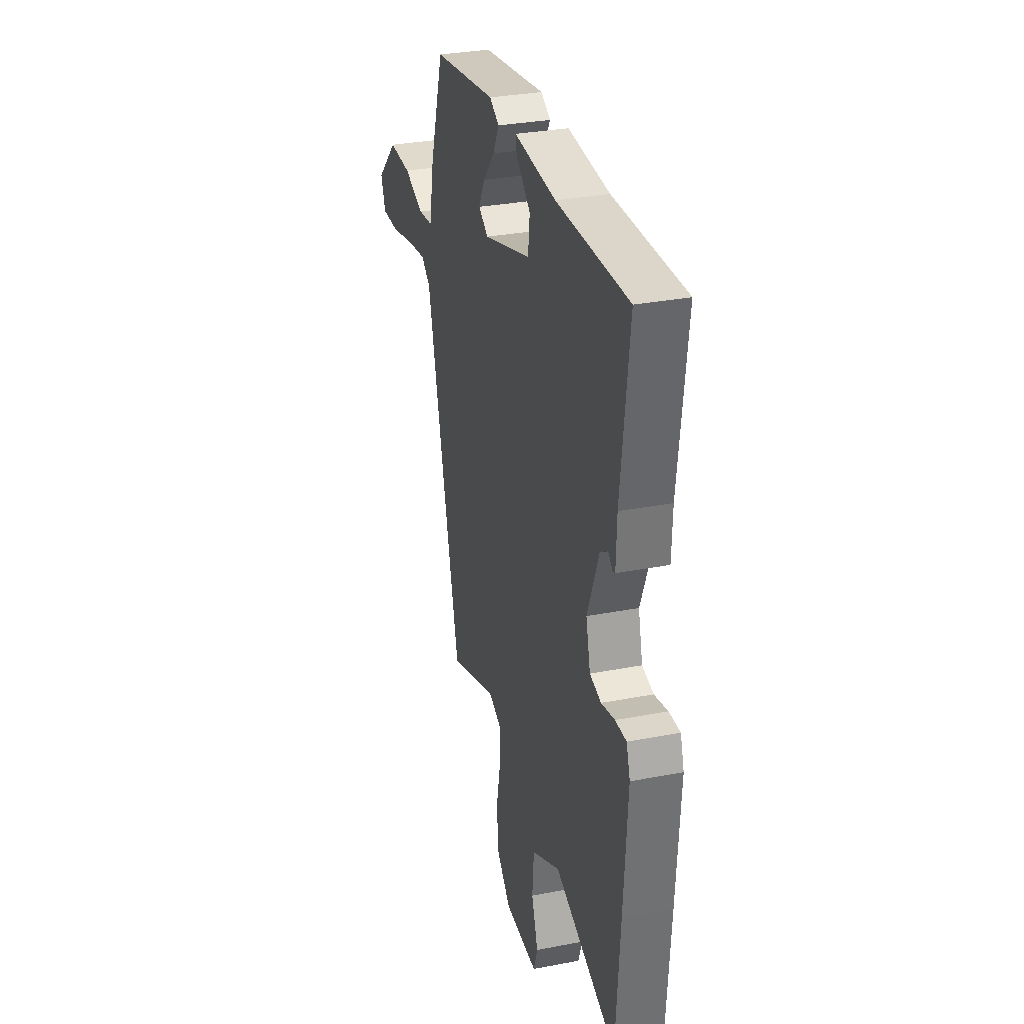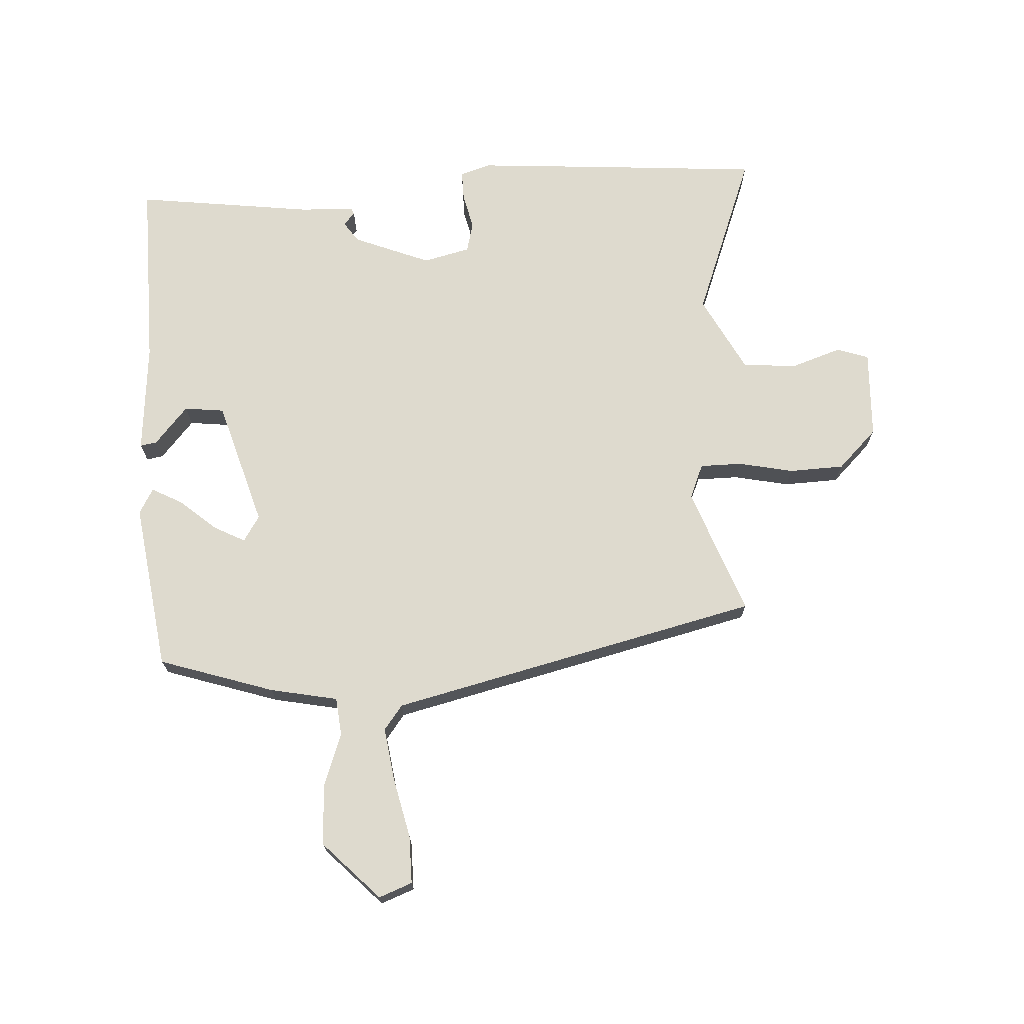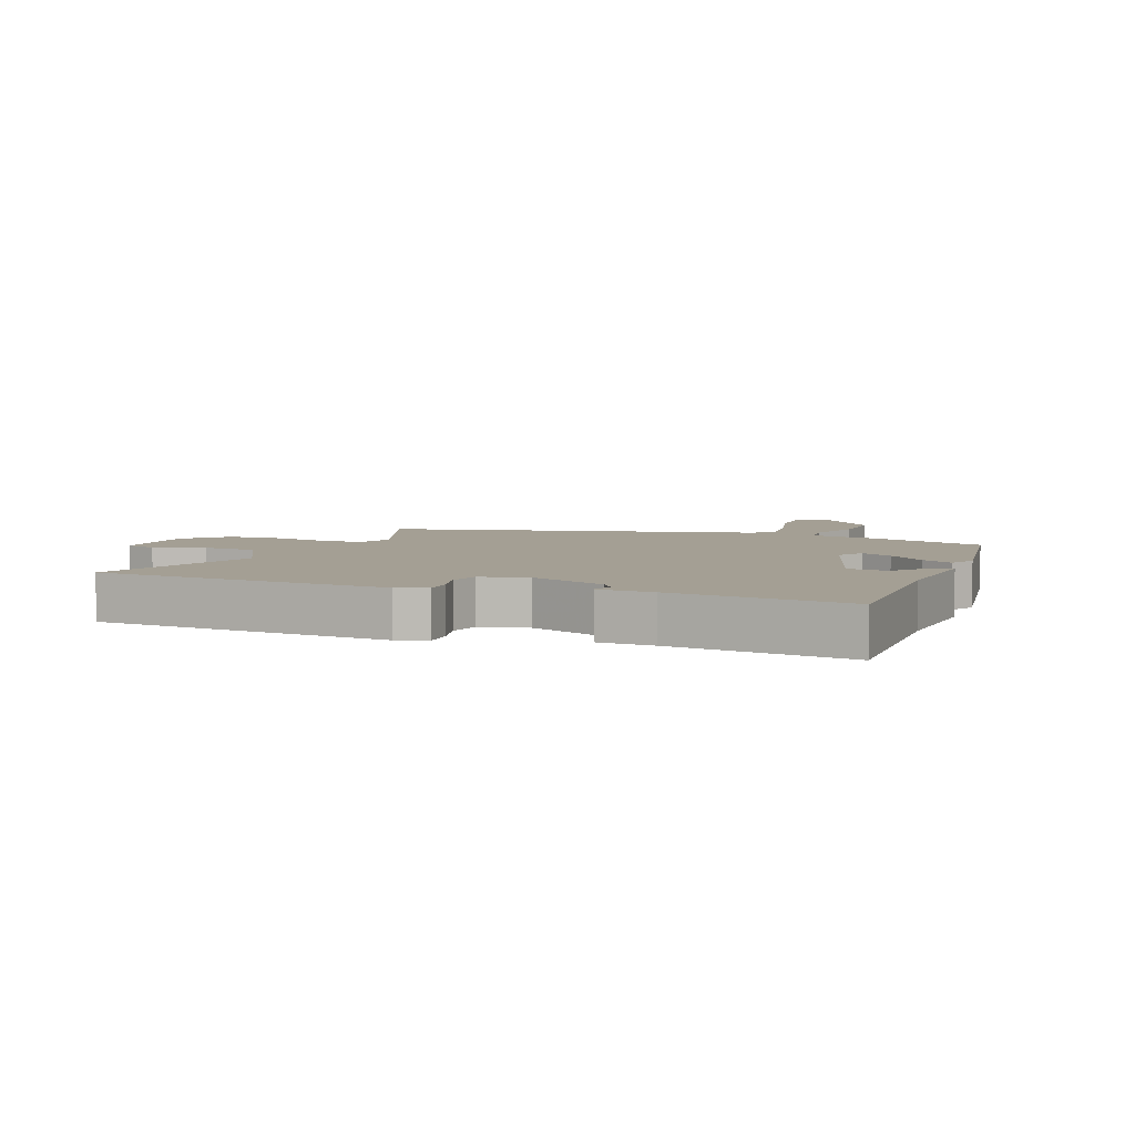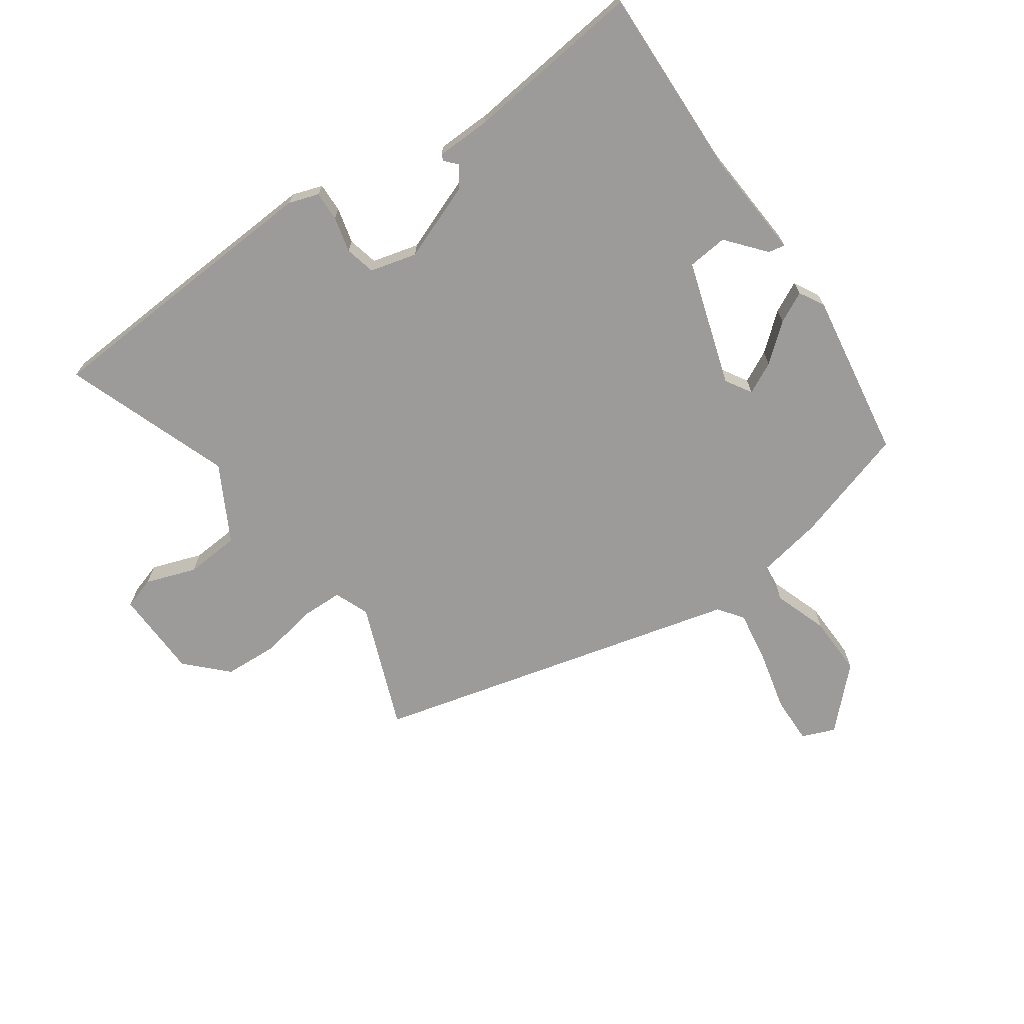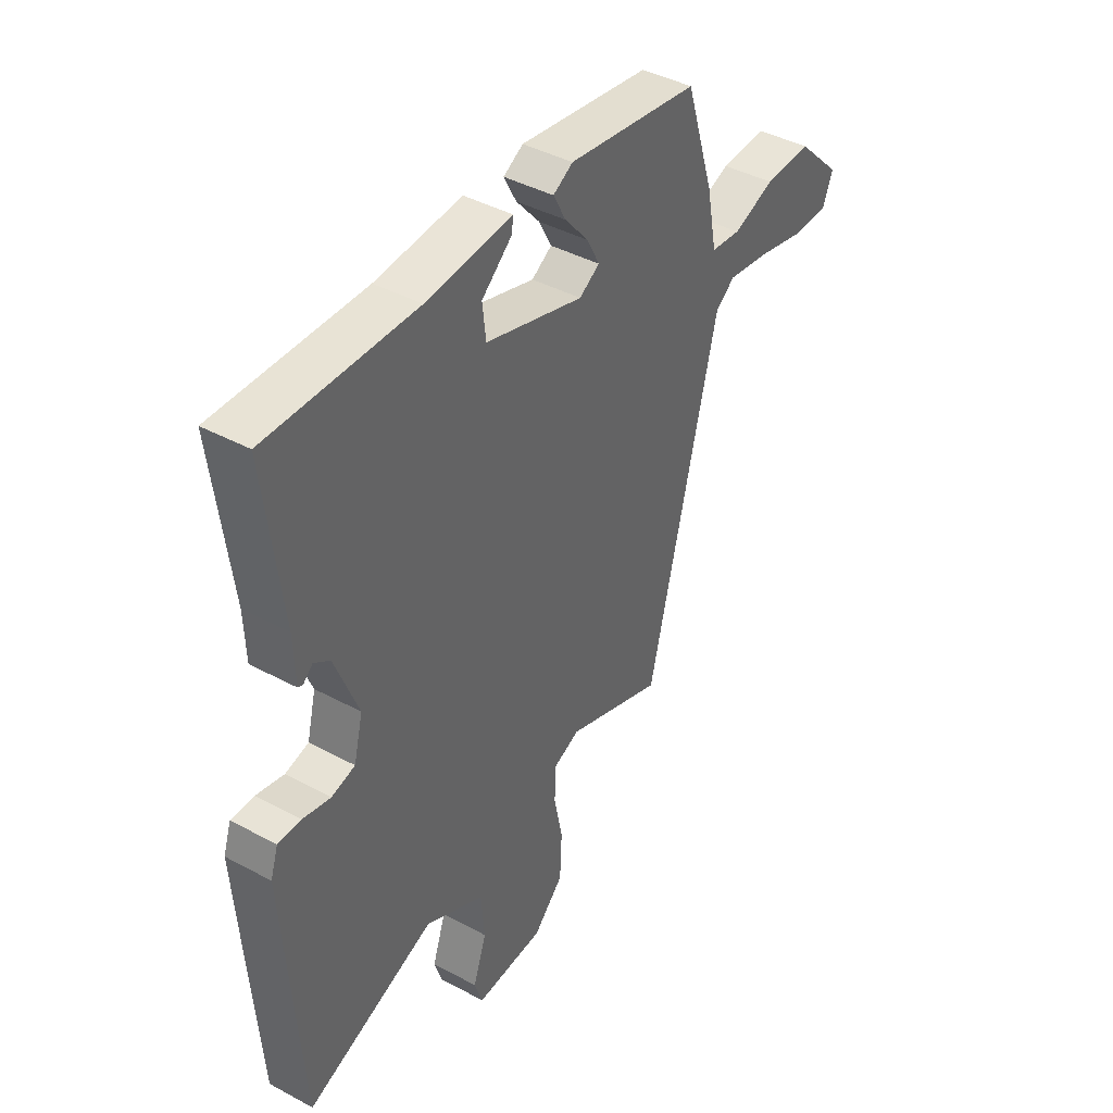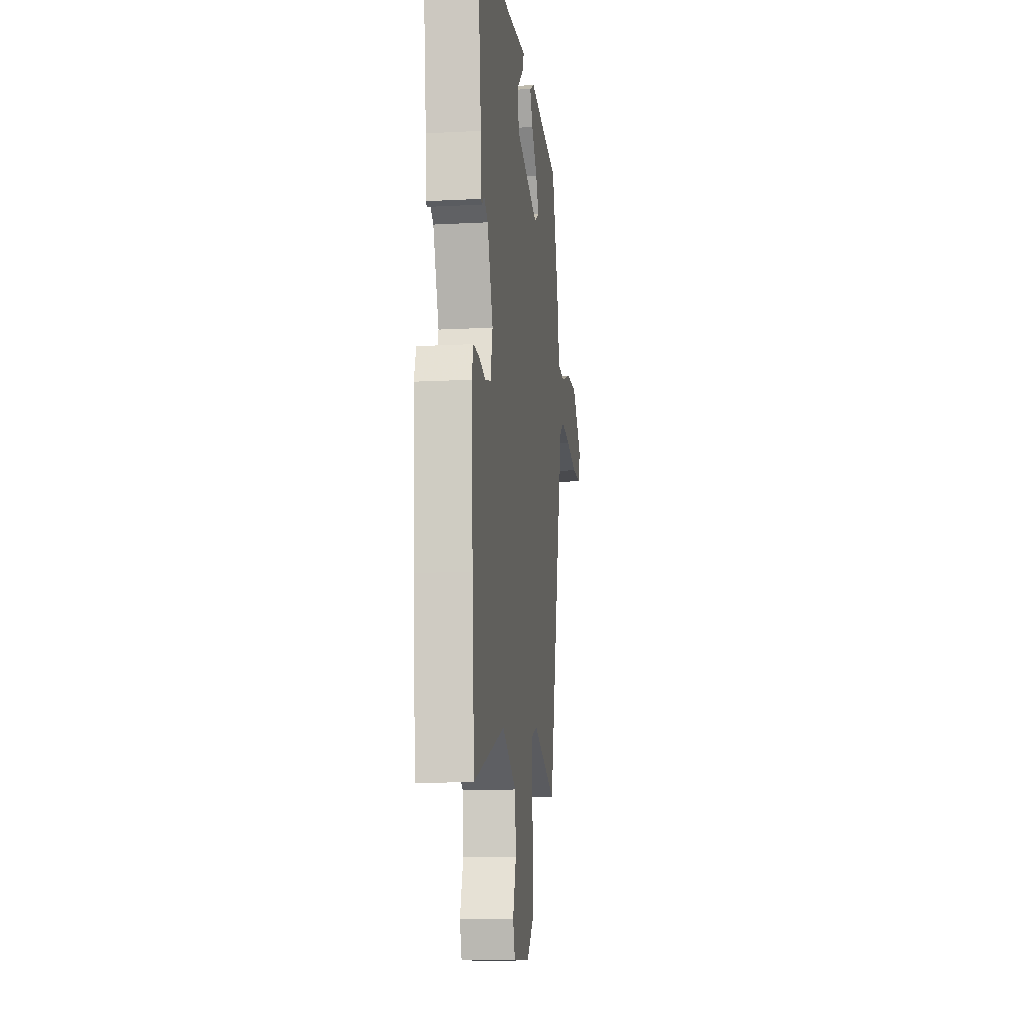
<metadata>
{"format":"obj","ext":"obj","renderer":"f3d","projection":"perspective","resolution":1024,"background":"white","views":[{"elev":31.3,"azim":-105.4,"up":"+Z"},{"elev":71.1,"azim":87.2,"up":"+Y"},{"elev":5.6,"azim":-68.8,"up":"+Y"},{"elev":-69.7,"azim":-55.5,"up":"+Y"},{"elev":42.1,"azim":-57.1,"up":"+Z"},{"elev":-12.6,"azim":-82.9,"up":"+Z"}]}
</metadata>
<code>
v 0.401 0.07 0.473
v 0.46 0.07 0.286
v 0.481 0.07 0.176
v 0.543 0.07 0.169
v 0.63 0.07 0.2
v 0.728 0.07 0.203
v 0.82 0.07 0.112
v 0.799 0.07 0.058
v 0.722 0.07 0.059
v 0.624 0.07 0.082
v 0.538 0.07 0.095
v 0.498 0.07 0.065
v 0.351 0.07 -0.534
v 0.146 0.07 -0.456
v 0.09 0.07 -0.479
v 0.089 0.07 -0.547
v 0.107 0.07 -0.637
v 0.103 0.07 -0.726
v 0.04 0.07 -0.789
v -0.104 0.07 -0.794
v -0.121 0.07 -0.742
v -0.093 0.07 -0.66
v -0.1 0.07 -0.572
v -0.223 0.07 -0.506
v -0.493 0.07 -0.606
v -0.51 0.07 -0.359
v -0.525 0.07 -0.128
v -0.509 0.07 -0.079
v -0.461 0.07 -0.08
v -0.403 0.07 -0.094
v -0.354 0.07 -0.082
v -0.335 0.07 -0.006
v -0.384 0.07 0.119
v -0.417 0.07 0.142
v -0.437 0.07 0.124
v -0.447 0.07 0.128
v -0.45 0.07 0.217
v -0.485 0.07 0.506
v -0.177 0.07 0.499
v 0.003 0.07 0.513
v -0.002 0.07 0.486
v -0.064 0.07 0.433
v -0.057 0.07 0.368
v 0.147 0.07 0.305
v 0.189 0.07 0.331
v 0.163 0.07 0.382
v 0.113 0.07 0.441
v 0.087 0.07 0.491
v 0.128 0.07 0.514
v 0.401 0 0.473
v 0.46 0 0.286
v 0.481 0 0.176
v 0.543 0 0.169
v 0.63 0 0.2
v 0.728 0 0.203
v 0.82 0 0.112
v 0.799 0 0.058
v 0.722 0 0.059
v 0.624 0 0.082
v 0.538 0 0.095
v 0.498 0 0.065
v 0.351 0 -0.534
v 0.146 0 -0.456
v 0.09 0 -0.479
v 0.089 0 -0.547
v 0.107 0 -0.637
v 0.103 0 -0.726
v 0.04 0 -0.789
v -0.104 0 -0.794
v -0.121 0 -0.742
v -0.093 0 -0.66
v -0.1 0 -0.572
v -0.223 0 -0.506
v -0.493 0 -0.606
v -0.51 0 -0.359
v -0.525 0 -0.128
v -0.509 0 -0.079
v -0.461 0 -0.08
v -0.403 0 -0.094
v -0.354 0 -0.082
v -0.335 0 -0.006
v -0.384 0 0.119
v -0.417 0 0.142
v -0.437 0 0.124
v -0.447 0 0.128
v -0.45 0 0.217
v -0.485 0 0.506
v -0.177 0 0.499
v 0.003 0 0.513
v -0.002 0 0.486
v -0.064 0 0.433
v -0.057 0 0.368
v 0.147 0 0.305
v 0.189 0 0.331
v 0.163 0 0.382
v 0.113 0 0.441
v 0.087 0 0.491
v 0.128 0 0.514
f 1 2 3
f 49 1 3
f 48 49 3
f 47 48 3
f 46 47 3
f 45 46 3
f 44 45 3
f 43 44 3
f 39 40 41 42
f 39 42 43
f 38 39 43
f 37 38 43
f 34 35 36 37
f 37 43 3
f 34 37 3
f 33 34 3
f 28 29 30
f 27 28 30
f 26 27 30
f 25 26 30
f 24 25 30
f 23 24 30 31
f 20 21 22
f 19 20 22
f 18 19 22
f 17 18 22
f 16 17 22
f 15 16 22 23
f 12 13 14
f 12 14 15
f 8 9 10
f 7 8 10
f 6 7 10
f 5 6 10
f 4 5 10
f 4 10 11
f 4 11 12
f 3 4 12
f 33 3 12
f 32 33 12
f 23 31 32
f 15 23 32
f 12 15 32
f 52 51 50
f 52 50 98
f 52 98 97
f 52 97 96
f 52 96 95
f 52 95 94
f 52 94 93
f 52 93 92
f 91 90 89 88
f 92 91 88
f 92 88 87
f 92 87 86
f 86 85 84 83
f 52 92 86
f 52 86 83
f 52 83 82
f 79 78 77
f 79 77 76
f 79 76 75
f 79 75 74
f 79 74 73
f 80 79 73 72
f 71 70 69
f 71 69 68
f 71 68 67
f 71 67 66
f 71 66 65
f 72 71 65 64
f 63 62 61
f 64 63 61
f 59 58 57
f 59 57 56
f 59 56 55
f 59 55 54
f 59 54 53
f 60 59 53
f 61 60 53
f 61 53 52
f 61 52 82
f 61 82 81
f 81 80 72
f 81 72 64
f 81 64 61
f 1 50 51 2
f 2 51 52 3
f 3 52 53 4
f 4 53 54 5
f 5 54 55 6
f 6 55 56 7
f 7 56 57 8
f 8 57 58 9
f 9 58 59 10
f 10 59 60 11
f 11 60 61 12
f 12 61 62 13
f 13 62 63 14
f 14 63 64 15
f 15 64 65 16
f 16 65 66 17
f 17 66 67 18
f 18 67 68 19
f 19 68 69 20
f 20 69 70 21
f 21 70 71 22
f 22 71 72 23
f 23 72 73 24
f 24 73 74 25
f 25 74 75 26
f 26 75 76 27
f 27 76 77 28
f 28 77 78 29
f 29 78 79 30
f 30 79 80 31
f 31 80 81 32
f 32 81 82 33
f 33 82 83 34
f 34 83 84 35
f 35 84 85 36
f 36 85 86 37
f 37 86 87 38
f 38 87 88 39
f 39 88 89 40
f 40 89 90 41
f 41 90 91 42
f 42 91 92 43
f 43 92 93 44
f 44 93 94 45
f 45 94 95 46
f 46 95 96 47
f 47 96 97 48
f 48 97 98 49
f 49 98 50 1

</code>
